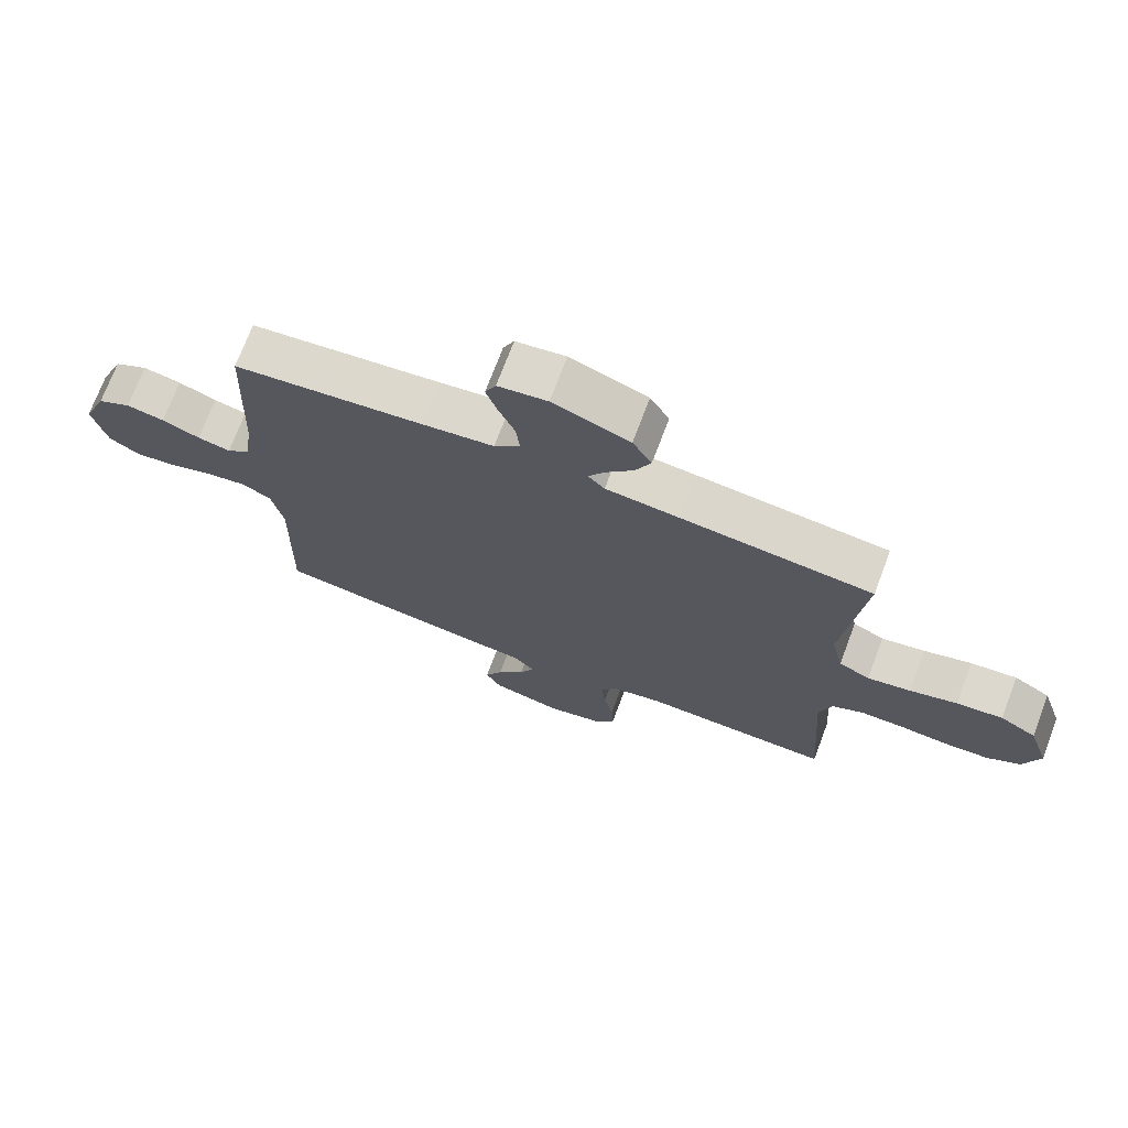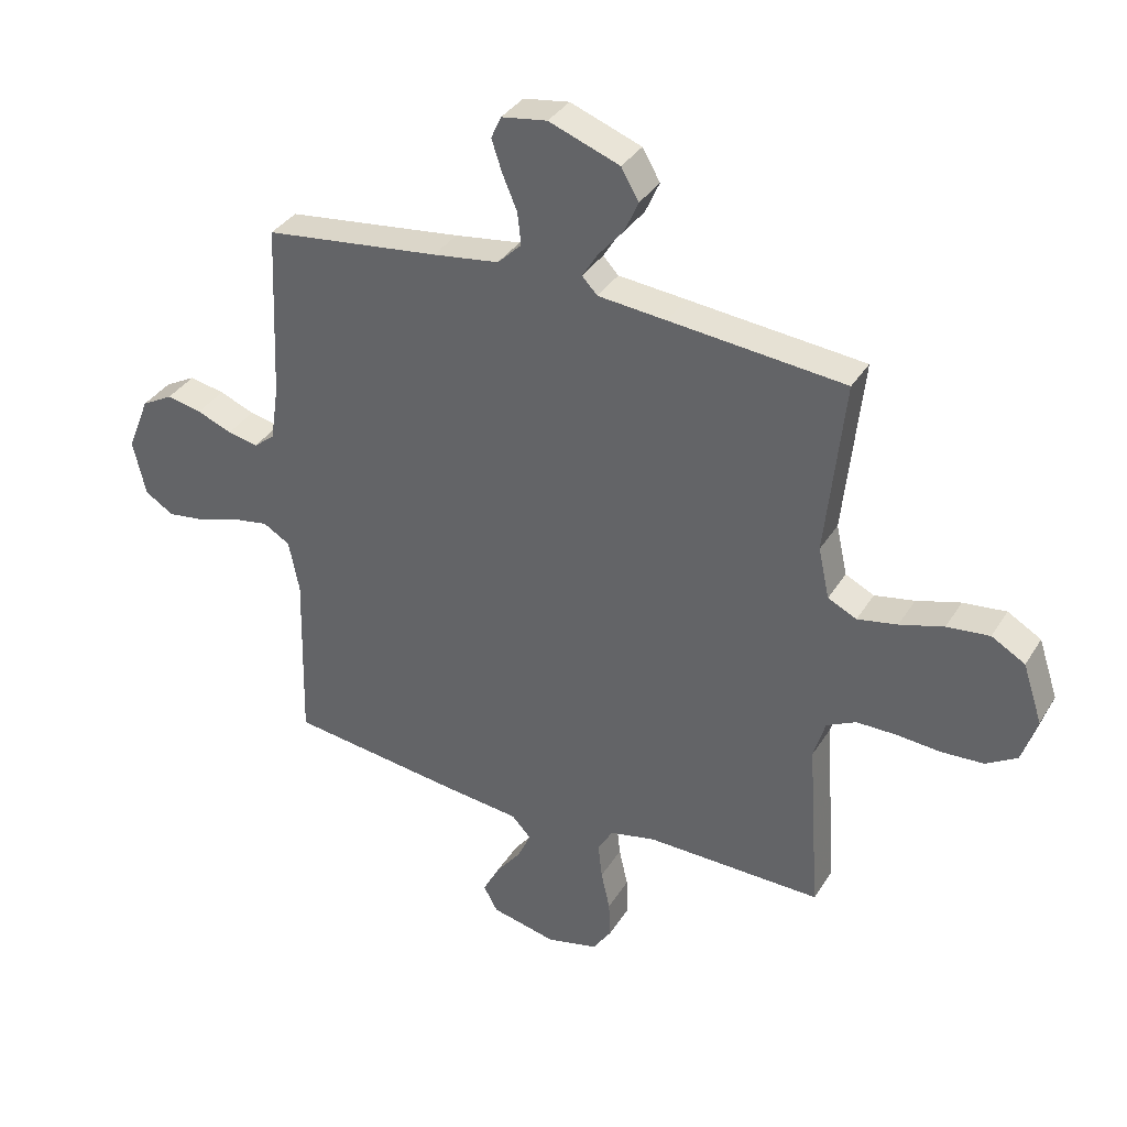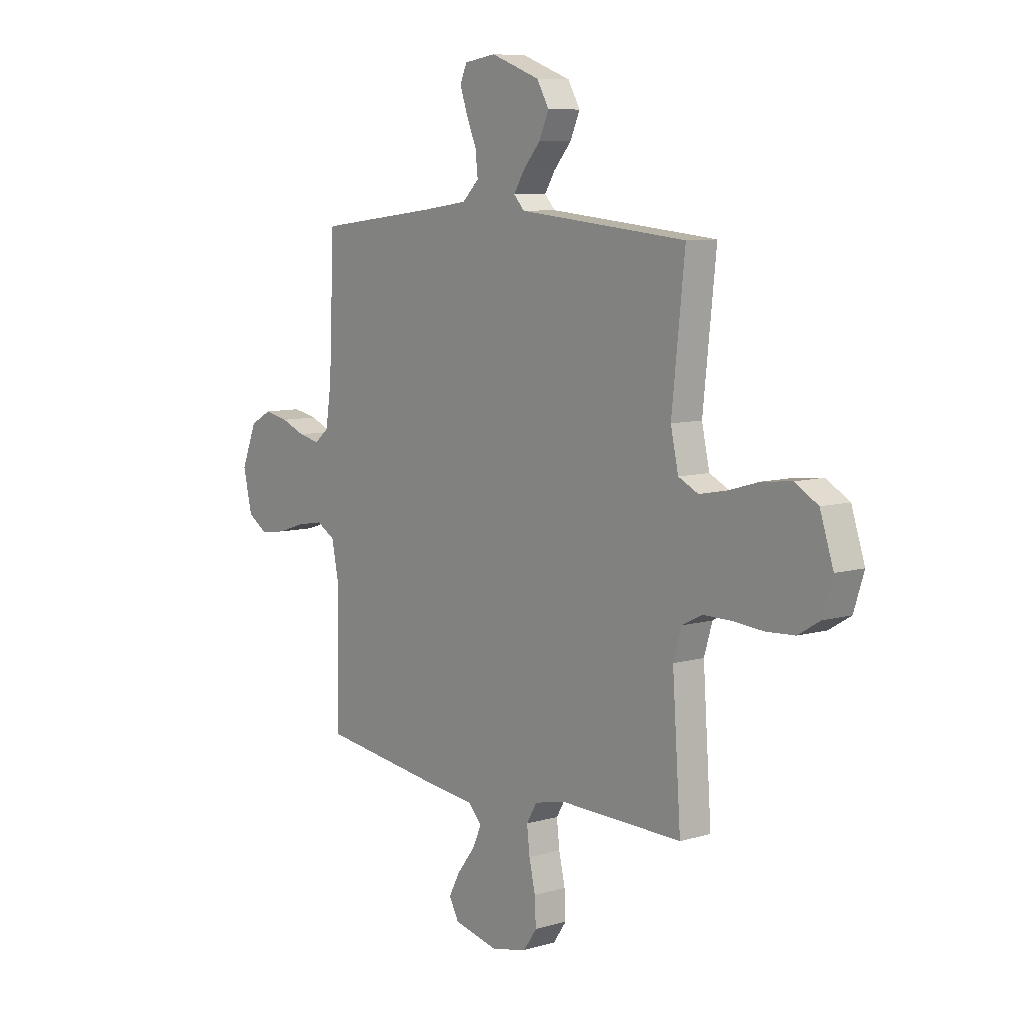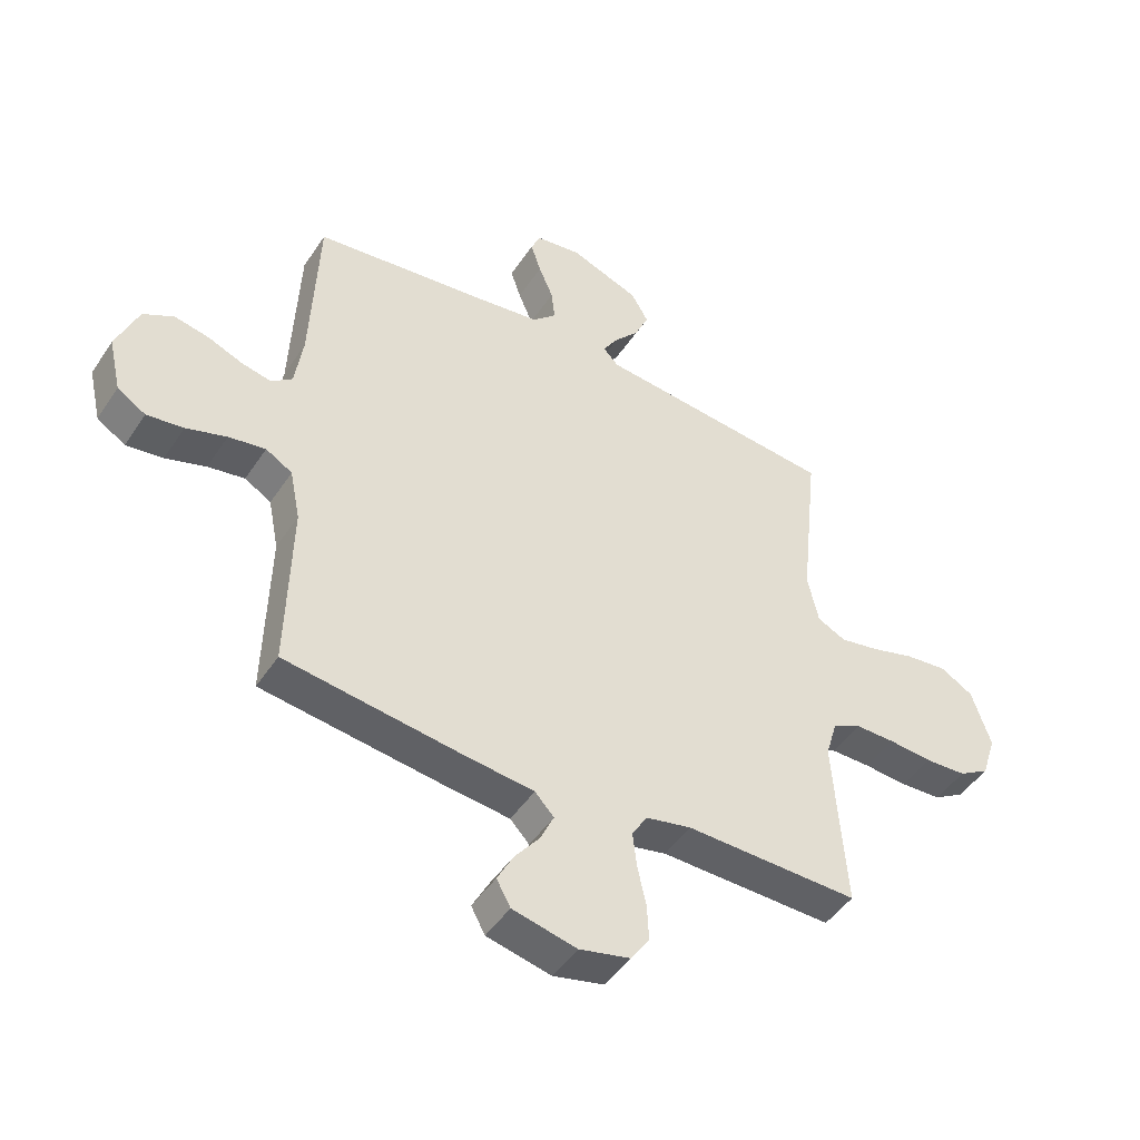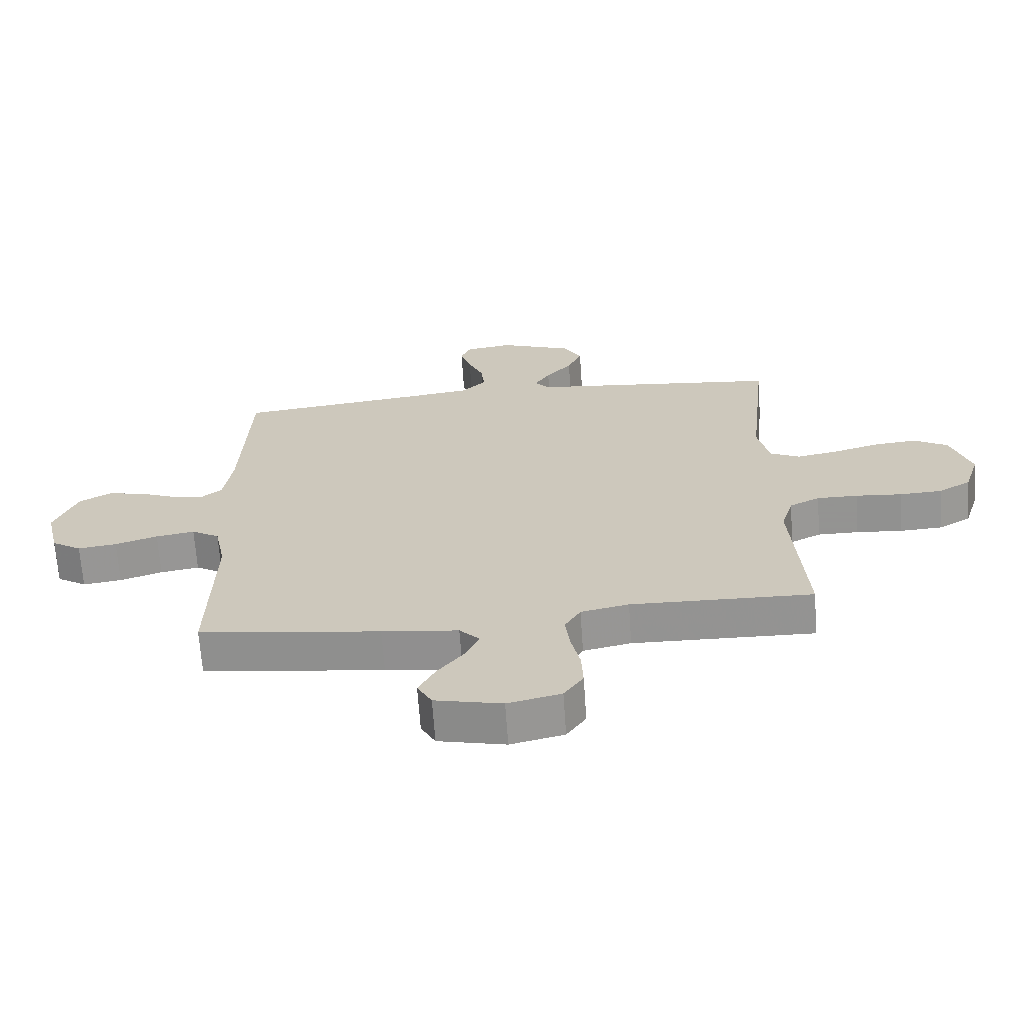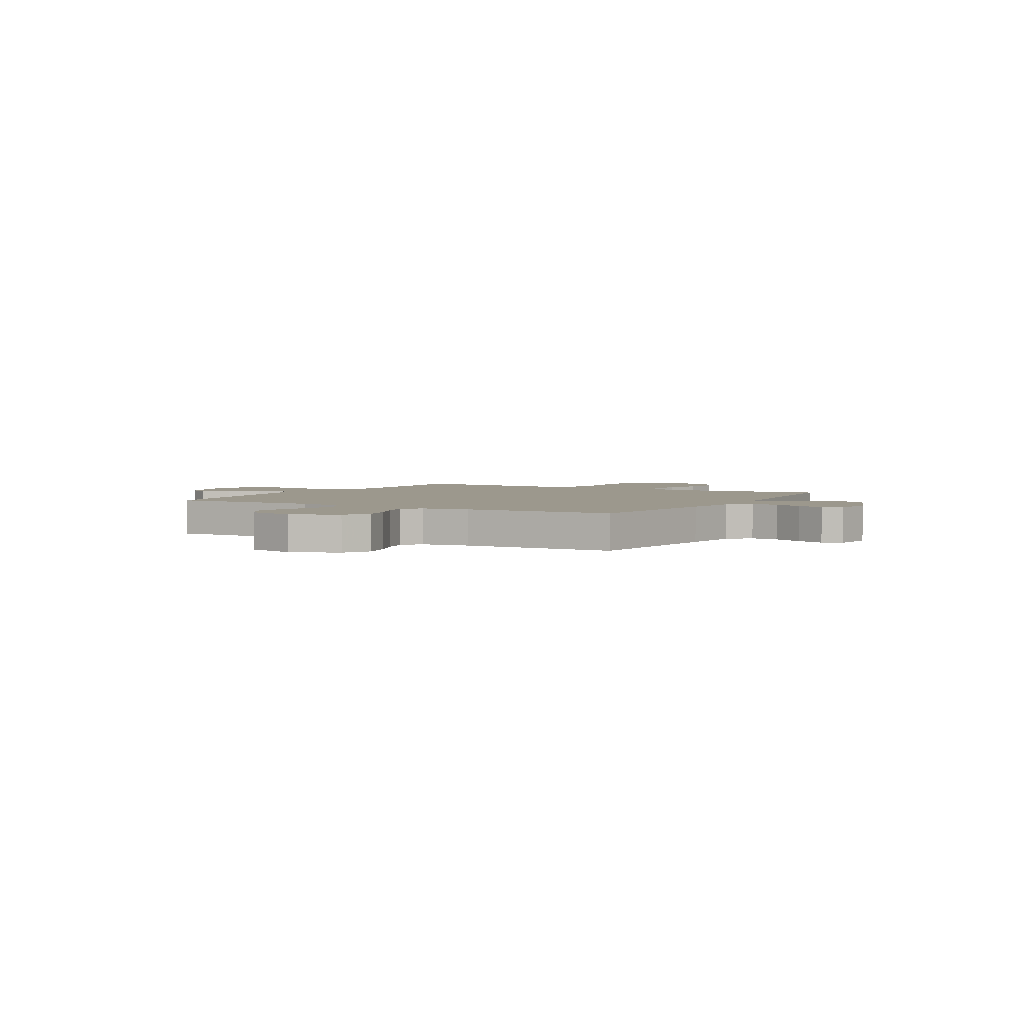
<metadata>
{"format":"obj","ext":"obj","renderer":"f3d","projection":"perspective","resolution":1024,"background":"white","views":[{"elev":72.2,"azim":20.7,"up":"+Z"},{"elev":35.4,"azim":27.8,"up":"+Z"},{"elev":8.2,"azim":51.2,"up":"+Z"},{"elev":-46.9,"azim":-31.8,"up":"+Z"},{"elev":-66.9,"azim":3.9,"up":"+Z"},{"elev":3.1,"azim":-60.1,"up":"+Y"}]}
</metadata>
<code>
v 0.5 0.07 0.5
v 0.468 0.07 0.2
v 0.487 0.07 0.114
v 0.536 0.07 0.09
v 0.604 0.07 0.103
v 0.679 0.07 0.125
v 0.752 0.07 0.133
v 0.809 0.07 0.1
v 0.842 0.07 0
v 0.817 0.07 -0.078
v 0.764 0.07 -0.11
v 0.693 0.07 -0.114
v 0.617 0.07 -0.108
v 0.549 0.07 -0.108
v 0.499 0.07 -0.133
v 0.479 0.07 -0.2
v 0.5 0.07 -0.5
v 0.2 0.07 -0.495
v 0.121 0.07 -0.512
v 0.095 0.07 -0.556
v 0.102 0.07 -0.617
v 0.117 0.07 -0.684
v 0.12 0.07 -0.747
v 0.088 0.07 -0.794
v 0 0.07 -0.815
v -0.111 0.07 -0.79
v -0.135 0.07 -0.746
v -0.107 0.07 -0.693
v -0.064 0.07 -0.638
v -0.041 0.07 -0.588
v -0.074 0.07 -0.553
v -0.2 0.07 -0.539
v -0.5 0.07 -0.5
v -0.493 0.07 -0.2
v -0.511 0.07 -0.11
v -0.557 0.07 -0.083
v -0.621 0.07 -0.094
v -0.691 0.07 -0.117
v -0.755 0.07 -0.126
v -0.804 0.07 -0.095
v -0.826 0.07 0
v -0.788 0.07 0.094
v -0.735 0.07 0.123
v -0.675 0.07 0.111
v -0.615 0.07 0.087
v -0.563 0.07 0.076
v -0.527 0.07 0.105
v -0.513 0.07 0.2
v -0.5 0.07 0.5
v -0.2 0.07 0.537
v -0.087 0.07 0.553
v -0.046 0.07 0.593
v -0.052 0.07 0.648
v -0.077 0.07 0.707
v -0.095 0.07 0.761
v -0.078 0.07 0.799
v 0 0.07 0.811
v 0.121 0.07 0.766
v 0.151 0.07 0.714
v 0.127 0.07 0.66
v 0.084 0.07 0.61
v 0.058 0.07 0.568
v 0.084 0.07 0.54
v 0.2 0.07 0.529
v 0.5 0 0.5
v 0.468 0 0.2
v 0.487 0 0.114
v 0.536 0 0.09
v 0.604 0 0.103
v 0.679 0 0.125
v 0.752 0 0.133
v 0.809 0 0.1
v 0.842 0 0
v 0.817 0 -0.078
v 0.764 0 -0.11
v 0.693 0 -0.114
v 0.617 0 -0.108
v 0.549 0 -0.108
v 0.499 0 -0.133
v 0.479 0 -0.2
v 0.5 0 -0.5
v 0.2 0 -0.495
v 0.121 0 -0.512
v 0.095 0 -0.556
v 0.102 0 -0.617
v 0.117 0 -0.684
v 0.12 0 -0.747
v 0.088 0 -0.794
v 0 0 -0.815
v -0.111 0 -0.79
v -0.135 0 -0.746
v -0.107 0 -0.693
v -0.064 0 -0.638
v -0.041 0 -0.588
v -0.074 0 -0.553
v -0.2 0 -0.539
v -0.5 0 -0.5
v -0.493 0 -0.2
v -0.511 0 -0.11
v -0.557 0 -0.083
v -0.621 0 -0.094
v -0.691 0 -0.117
v -0.755 0 -0.126
v -0.804 0 -0.095
v -0.826 0 0
v -0.788 0 0.094
v -0.735 0 0.123
v -0.675 0 0.111
v -0.615 0 0.087
v -0.563 0 0.076
v -0.527 0 0.105
v -0.513 0 0.2
v -0.5 0 0.5
v -0.2 0 0.537
v -0.087 0 0.553
v -0.046 0 0.593
v -0.052 0 0.648
v -0.077 0 0.707
v -0.095 0 0.761
v -0.078 0 0.799
v 0 0 0.811
v 0.121 0 0.766
v 0.151 0 0.714
v 0.127 0 0.66
v 0.084 0 0.61
v 0.058 0 0.568
v 0.084 0 0.54
v 0.2 0 0.529
f 63 64 1 2
f 59 60 61
f 58 59 61
f 57 58 61
f 56 57 61
f 55 56 61
f 54 55 61
f 53 54 61
f 52 53 61 62
f 51 52 62 63
f 48 49 50
f 63 2 3
f 51 63 3
f 50 51 3
f 48 50 3
f 47 48 3
f 43 44 45
f 42 43 45
f 41 42 45
f 40 41 45
f 39 40 45
f 38 39 45
f 37 38 45
f 36 37 45 46
f 47 3 4
f 46 47 4
f 36 46 4
f 35 36 4
f 31 32 33 34
f 27 28 29
f 26 27 29
f 25 26 29
f 24 25 29
f 23 24 29
f 22 23 29
f 21 22 29
f 20 21 29 30
f 19 20 30 31
f 16 17 18
f 34 35 4
f 31 34 4
f 19 31 4
f 18 19 4
f 16 18 4
f 15 16 4
f 11 12 13
f 10 11 13
f 9 10 13
f 8 9 13
f 7 8 13
f 6 7 13
f 5 6 13
f 14 15 4 5
f 5 13 14
f 66 65 128 127
f 125 124 123
f 125 123 122
f 125 122 121
f 125 121 120
f 125 120 119
f 125 119 118
f 125 118 117
f 126 125 117 116
f 127 126 116 115
f 114 113 112
f 67 66 127
f 67 127 115
f 67 115 114
f 67 114 112
f 67 112 111
f 109 108 107
f 109 107 106
f 109 106 105
f 109 105 104
f 109 104 103
f 109 103 102
f 109 102 101
f 110 109 101 100
f 68 67 111
f 68 111 110
f 68 110 100
f 68 100 99
f 98 97 96 95
f 93 92 91
f 93 91 90
f 93 90 89
f 93 89 88
f 93 88 87
f 93 87 86
f 93 86 85
f 94 93 85 84
f 95 94 84 83
f 82 81 80
f 68 99 98
f 68 98 95
f 68 95 83
f 68 83 82
f 68 82 80
f 68 80 79
f 77 76 75
f 77 75 74
f 77 74 73
f 77 73 72
f 77 72 71
f 77 71 70
f 77 70 69
f 69 68 79 78
f 78 77 69
f 1 65 66 2
f 2 66 67 3
f 3 67 68 4
f 4 68 69 5
f 5 69 70 6
f 6 70 71 7
f 7 71 72 8
f 8 72 73 9
f 9 73 74 10
f 10 74 75 11
f 11 75 76 12
f 12 76 77 13
f 13 77 78 14
f 14 78 79 15
f 15 79 80 16
f 16 80 81 17
f 17 81 82 18
f 18 82 83 19
f 19 83 84 20
f 20 84 85 21
f 21 85 86 22
f 22 86 87 23
f 23 87 88 24
f 24 88 89 25
f 25 89 90 26
f 26 90 91 27
f 27 91 92 28
f 28 92 93 29
f 29 93 94 30
f 30 94 95 31
f 31 95 96 32
f 32 96 97 33
f 33 97 98 34
f 34 98 99 35
f 35 99 100 36
f 36 100 101 37
f 37 101 102 38
f 38 102 103 39
f 39 103 104 40
f 40 104 105 41
f 41 105 106 42
f 42 106 107 43
f 43 107 108 44
f 44 108 109 45
f 45 109 110 46
f 46 110 111 47
f 47 111 112 48
f 48 112 113 49
f 49 113 114 50
f 50 114 115 51
f 51 115 116 52
f 52 116 117 53
f 53 117 118 54
f 54 118 119 55
f 55 119 120 56
f 56 120 121 57
f 57 121 122 58
f 58 122 123 59
f 59 123 124 60
f 60 124 125 61
f 61 125 126 62
f 62 126 127 63
f 63 127 128 64
f 64 128 65 1

</code>
